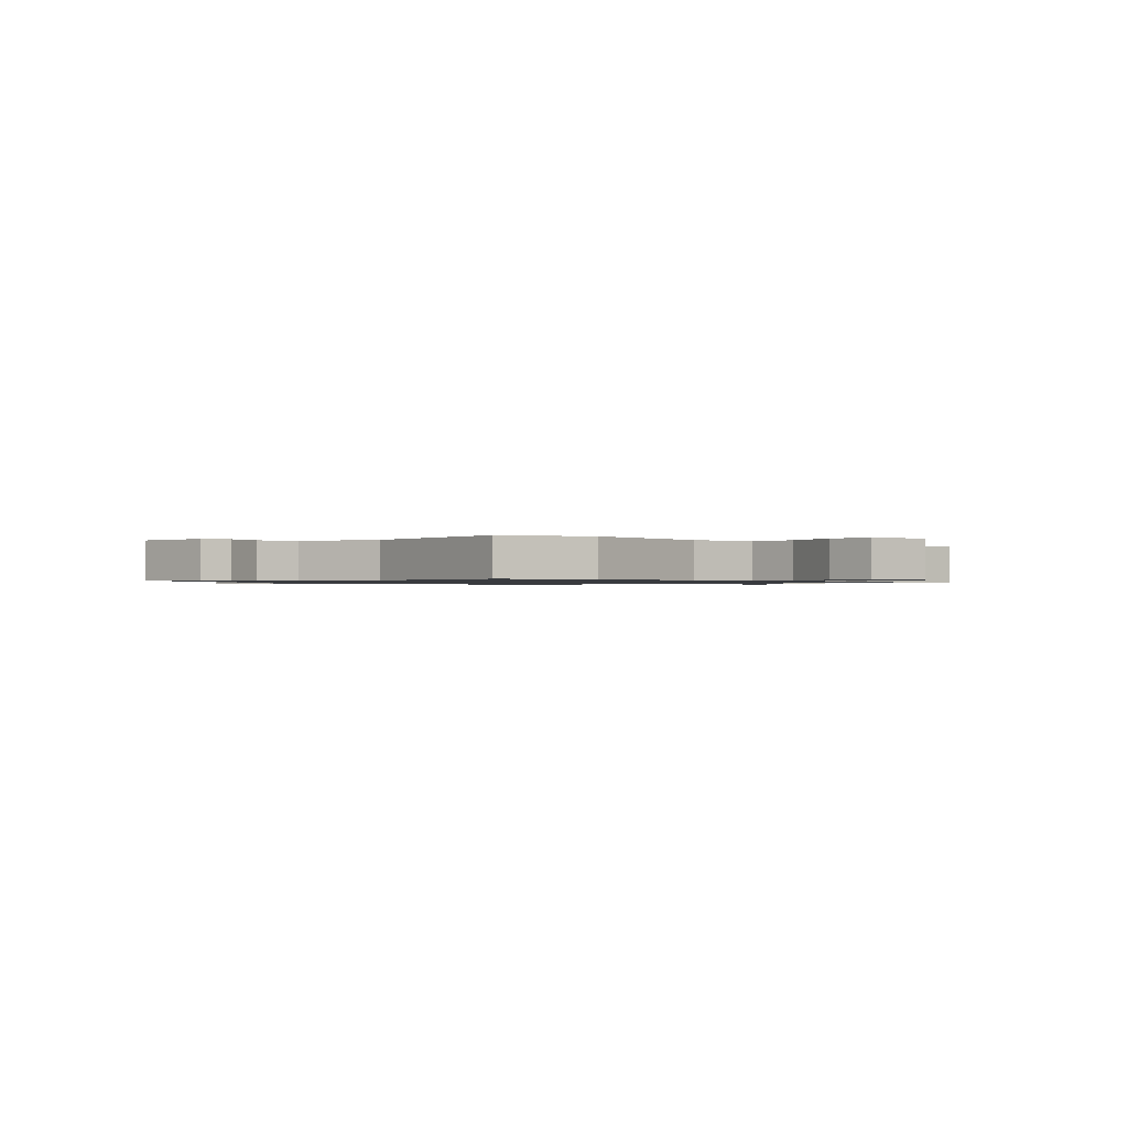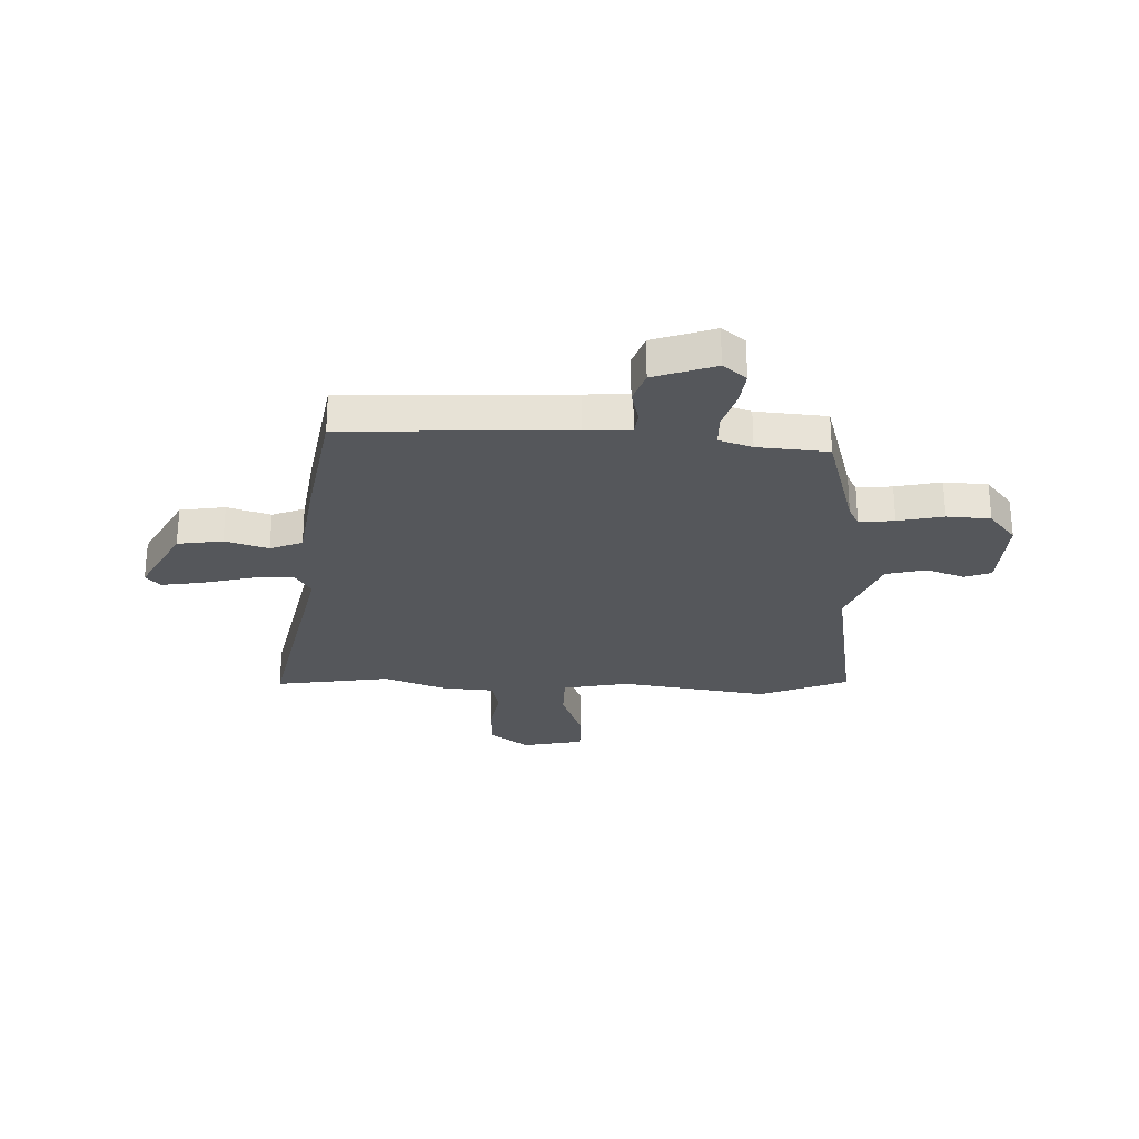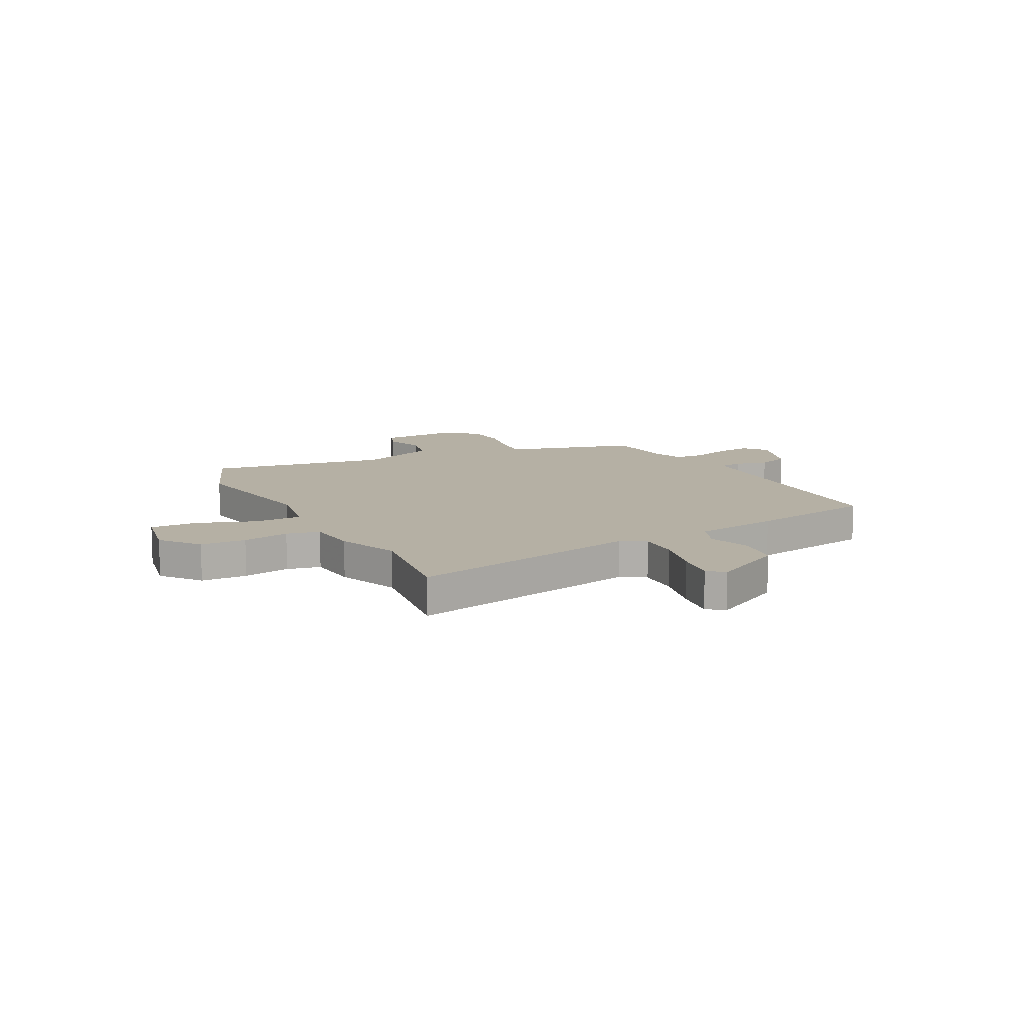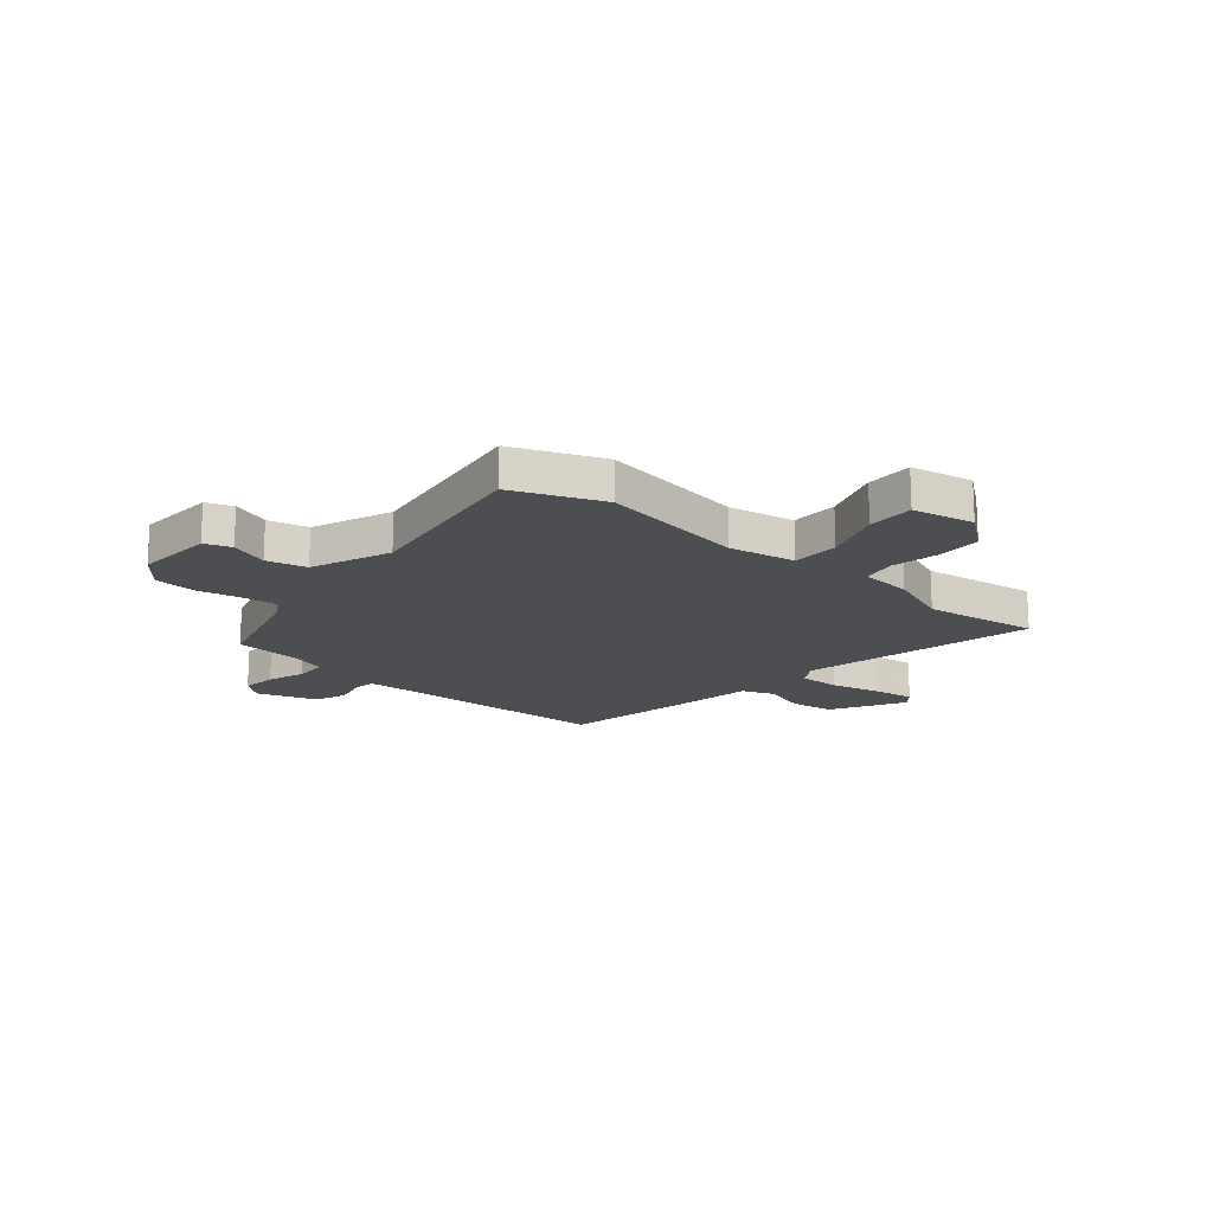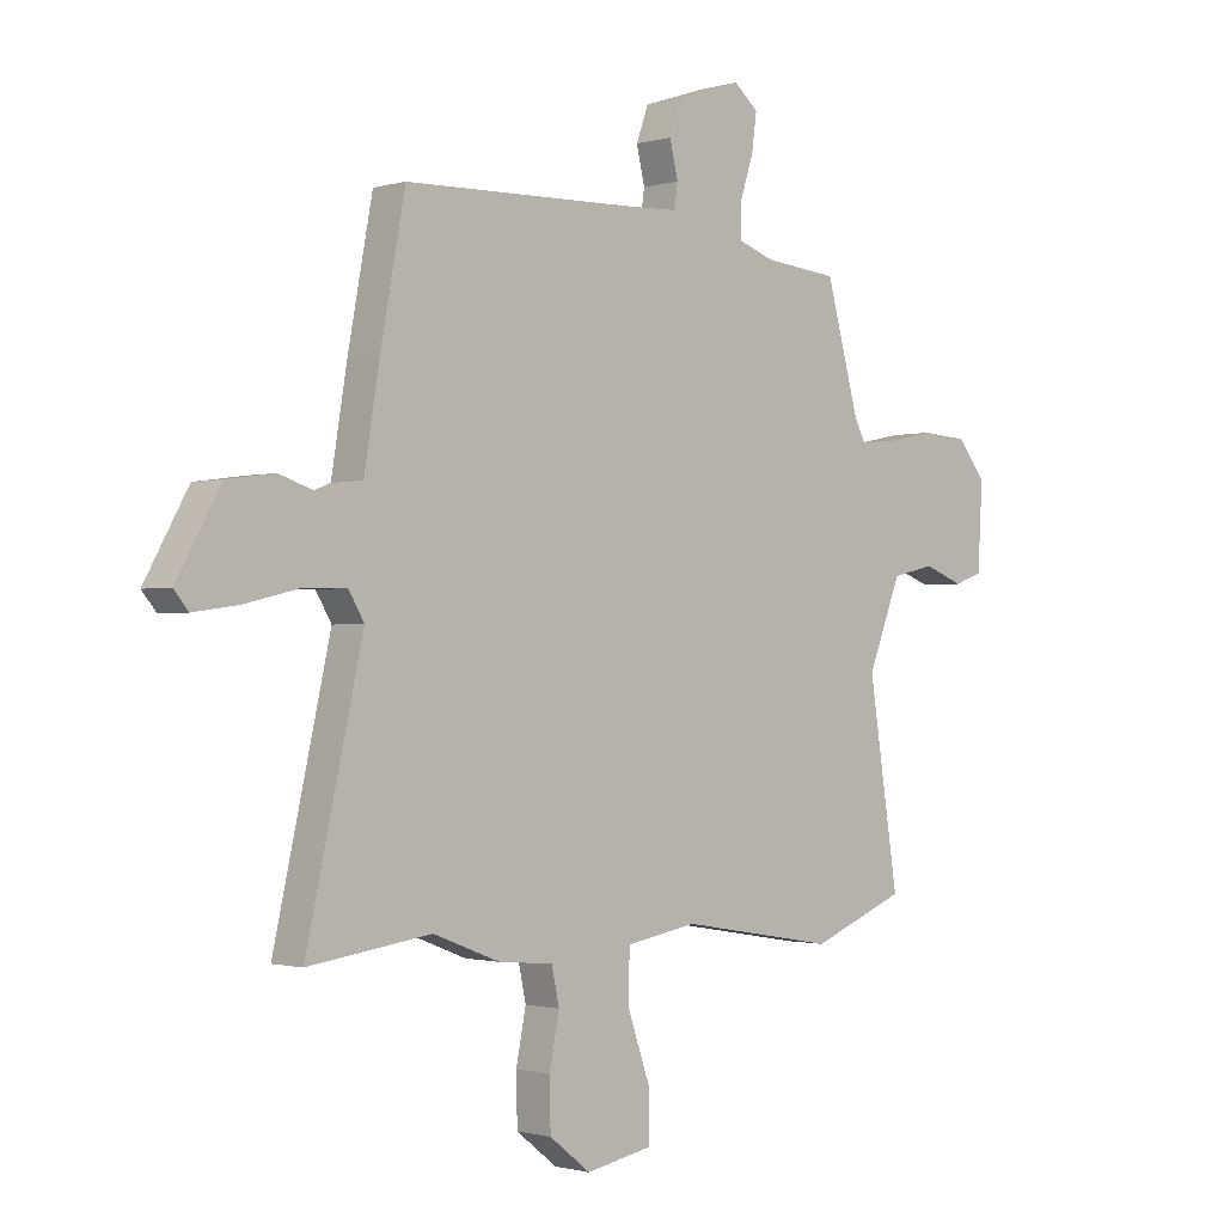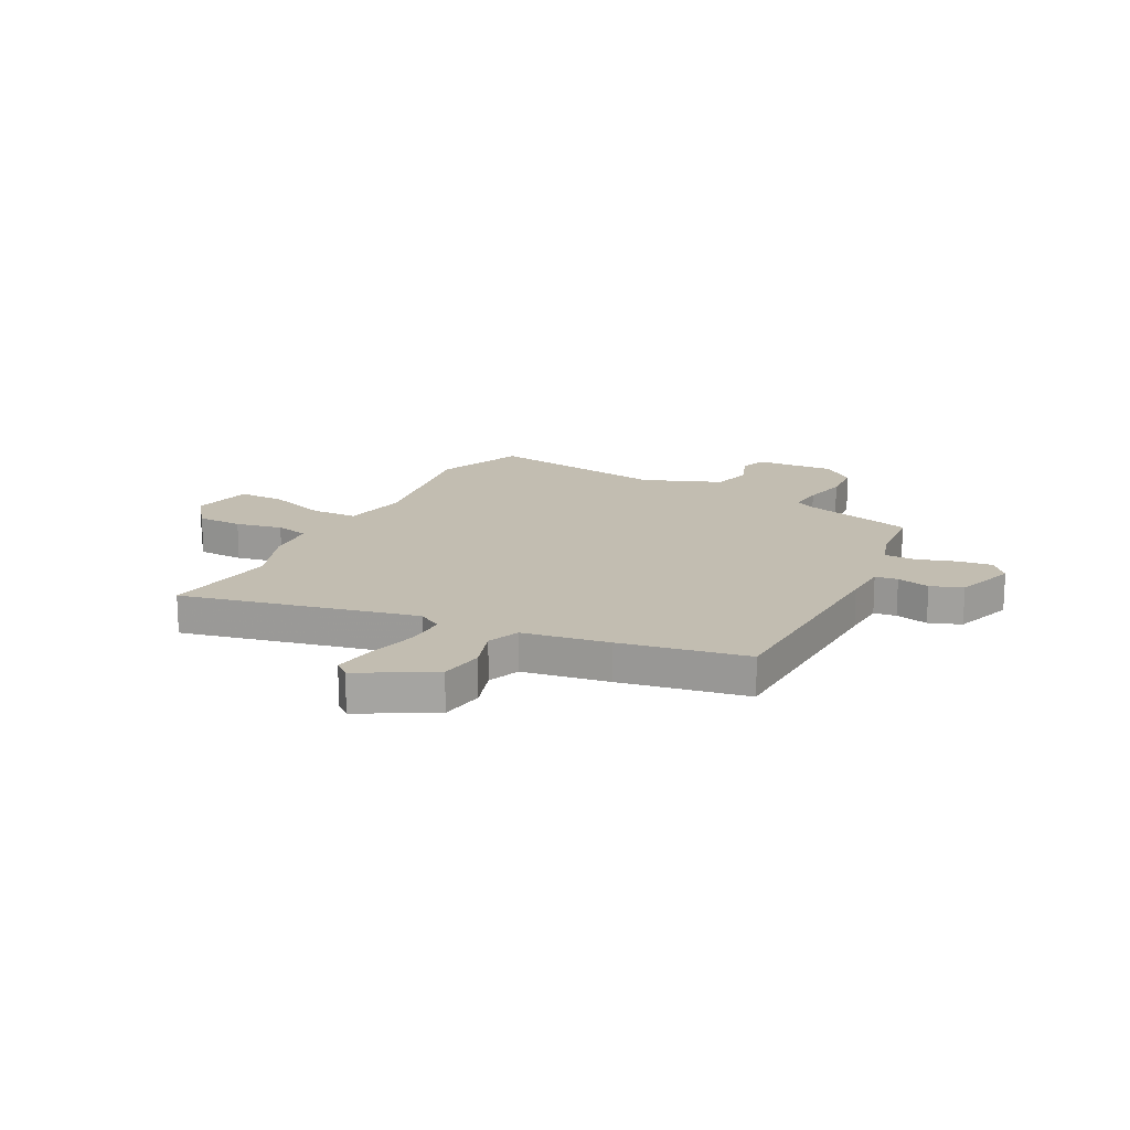
<metadata>
{"format":"obj","ext":"obj","renderer":"f3d","projection":"perspective","resolution":1024,"background":"white","views":[{"elev":-0.9,"azim":135.8,"up":"+Y"},{"elev":-26.6,"azim":-1.3,"up":"+Y"},{"elev":11.6,"azim":-117.3,"up":"+Y"},{"elev":-17.2,"azim":139.7,"up":"+Y"},{"elev":-1.2,"azim":-43.7,"up":"+Z"},{"elev":16.8,"azim":-62.4,"up":"+Y"}]}
</metadata>
<code>
v -0.451 0.07 0.53
v -0.025 0.07 0.542
v 0.061 0.07 0.546
v 0.067 0.07 0.589
v 0.052 0.07 0.652
v 0.074 0.07 0.713
v 0.191 0.07 0.752
v 0.235 0.07 0.715
v 0.226 0.07 0.649
v 0.202 0.07 0.575
v 0.203 0.07 0.515
v 0.266 0.07 0.493
v 0.4 0.07 0.48
v 0.458 0.07 0.268
v 0.478 0.07 0.227
v 0.545 0.07 0.233
v 0.632 0.07 0.251
v 0.715 0.07 0.245
v 0.766 0.07 0.181
v 0.757 0.07 0.029
v 0.706 0.07 0.011
v 0.633 0.07 0.038
v 0.556 0.07 0.02
v 0.496 0.07 -0.132
v 0.55 0.07 -0.48
v 0.379 0.07 -0.548
v 0.096 0.07 -0.501
v -0.031 0.07 -0.524
v -0.033 0.07 -0.614
v 0.007 0.07 -0.728
v 0.008 0.07 -0.818
v -0.111 0.07 -0.841
v -0.185 0.07 -0.783
v -0.187 0.07 -0.695
v -0.169 0.07 -0.605
v -0.183 0.07 -0.541
v -0.282 0.07 -0.532
v -0.401 0.07 -0.486
v -0.622 0.07 -0.517
v -0.521 0.07 -0.068
v -0.549 0.07 -0.021
v -0.629 0.07 -0.023
v -0.726 0.07 -0.046
v -0.805 0.07 -0.057
v -0.831 0.07 -0.026
v -0.753 0.07 0.114
v -0.667 0.07 0.126
v -0.585 0.07 0.099
v -0.523 0.07 0.123
v -0.496 0.07 0.288
v -0.451 0 0.53
v -0.025 0 0.542
v 0.061 0 0.546
v 0.067 0 0.589
v 0.052 0 0.652
v 0.074 0 0.713
v 0.191 0 0.752
v 0.235 0 0.715
v 0.226 0 0.649
v 0.202 0 0.575
v 0.203 0 0.515
v 0.266 0 0.493
v 0.4 0 0.48
v 0.458 0 0.268
v 0.478 0 0.227
v 0.545 0 0.233
v 0.632 0 0.251
v 0.715 0 0.245
v 0.766 0 0.181
v 0.757 0 0.029
v 0.706 0 0.011
v 0.633 0 0.038
v 0.556 0 0.02
v 0.496 0 -0.132
v 0.55 0 -0.48
v 0.379 0 -0.548
v 0.096 0 -0.501
v -0.031 0 -0.524
v -0.033 0 -0.614
v 0.007 0 -0.728
v 0.008 0 -0.818
v -0.111 0 -0.841
v -0.185 0 -0.783
v -0.187 0 -0.695
v -0.169 0 -0.605
v -0.183 0 -0.541
v -0.282 0 -0.532
v -0.401 0 -0.486
v -0.622 0 -0.517
v -0.521 0 -0.068
v -0.549 0 -0.021
v -0.629 0 -0.023
v -0.726 0 -0.046
v -0.805 0 -0.057
v -0.831 0 -0.026
v -0.753 0 0.114
v -0.667 0 0.126
v -0.585 0 0.099
v -0.523 0 0.123
v -0.496 0 0.288
f 49 50 1 2
f 46 47 48
f 45 46 48
f 44 45 48
f 43 44 48
f 42 43 48
f 41 42 48 49
f 49 2 3
f 41 49 3
f 40 41 3
f 38 39 40 3
f 36 37 38 3
f 33 34 35
f 32 33 35
f 31 32 35
f 30 31 35
f 29 30 35
f 28 29 35 36
f 27 28 36 3
f 27 3 4
f 26 27 4
f 25 26 4
f 24 25 4
f 20 21 22
f 19 20 22
f 18 19 22
f 17 18 22
f 16 17 22
f 15 16 22 23
f 24 4 5
f 23 24 5
f 15 23 5
f 14 15 5
f 8 9 10
f 7 8 10
f 6 7 10
f 5 6 10
f 5 10 11
f 14 5 11
f 12 13 14
f 11 12 14
f 52 51 100 99
f 98 97 96
f 98 96 95
f 98 95 94
f 98 94 93
f 98 93 92
f 99 98 92 91
f 53 52 99
f 53 99 91
f 53 91 90
f 53 90 89 88
f 53 88 87 86
f 85 84 83
f 85 83 82
f 85 82 81
f 85 81 80
f 85 80 79
f 86 85 79 78
f 53 86 78 77
f 54 53 77
f 54 77 76
f 54 76 75
f 54 75 74
f 72 71 70
f 72 70 69
f 72 69 68
f 72 68 67
f 72 67 66
f 73 72 66 65
f 55 54 74
f 55 74 73
f 55 73 65
f 55 65 64
f 60 59 58
f 60 58 57
f 60 57 56
f 60 56 55
f 61 60 55
f 61 55 64
f 64 63 62
f 64 62 61
f 1 51 52 2
f 2 52 53 3
f 3 53 54 4
f 4 54 55 5
f 5 55 56 6
f 6 56 57 7
f 7 57 58 8
f 8 58 59 9
f 9 59 60 10
f 10 60 61 11
f 11 61 62 12
f 12 62 63 13
f 13 63 64 14
f 14 64 65 15
f 15 65 66 16
f 16 66 67 17
f 17 67 68 18
f 18 68 69 19
f 19 69 70 20
f 20 70 71 21
f 21 71 72 22
f 22 72 73 23
f 23 73 74 24
f 24 74 75 25
f 25 75 76 26
f 26 76 77 27
f 27 77 78 28
f 28 78 79 29
f 29 79 80 30
f 30 80 81 31
f 31 81 82 32
f 32 82 83 33
f 33 83 84 34
f 34 84 85 35
f 35 85 86 36
f 36 86 87 37
f 37 87 88 38
f 38 88 89 39
f 39 89 90 40
f 40 90 91 41
f 41 91 92 42
f 42 92 93 43
f 43 93 94 44
f 44 94 95 45
f 45 95 96 46
f 46 96 97 47
f 47 97 98 48
f 48 98 99 49
f 49 99 100 50
f 50 100 51 1

</code>
